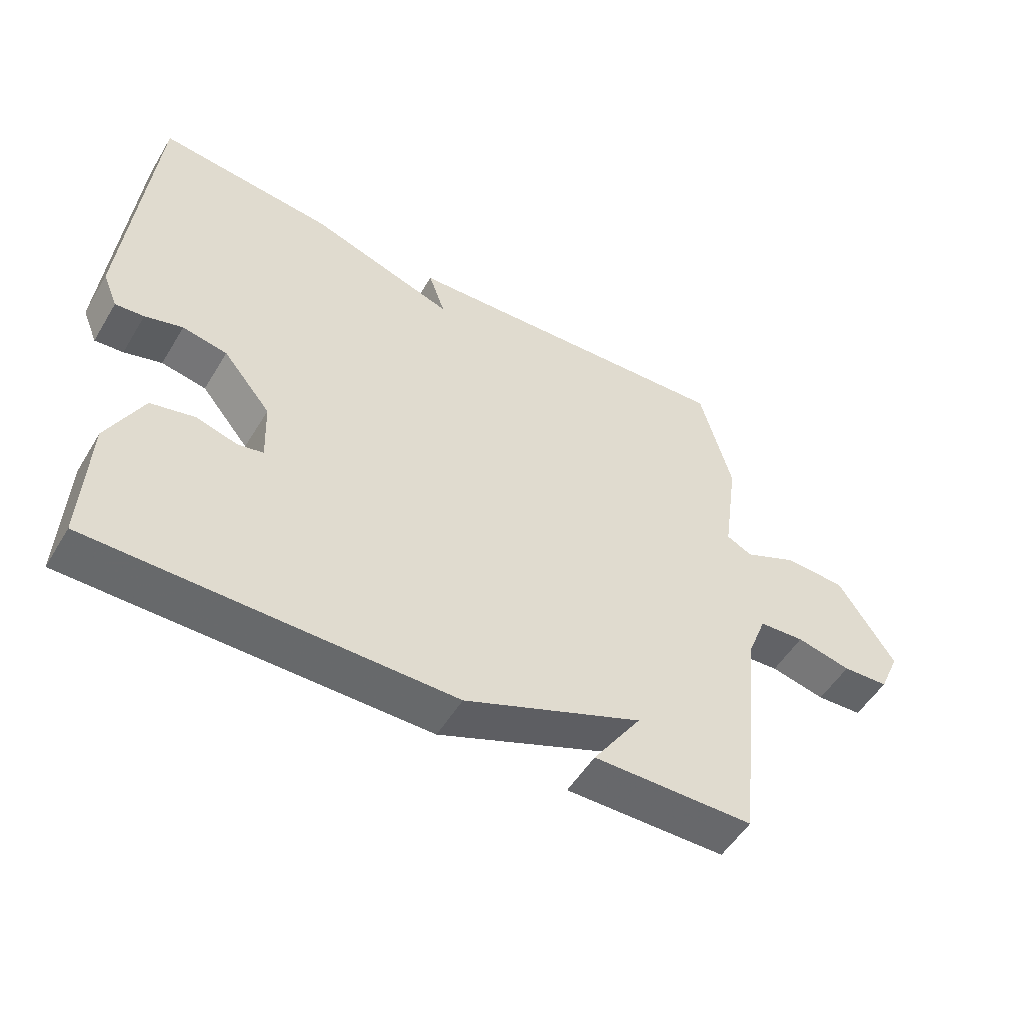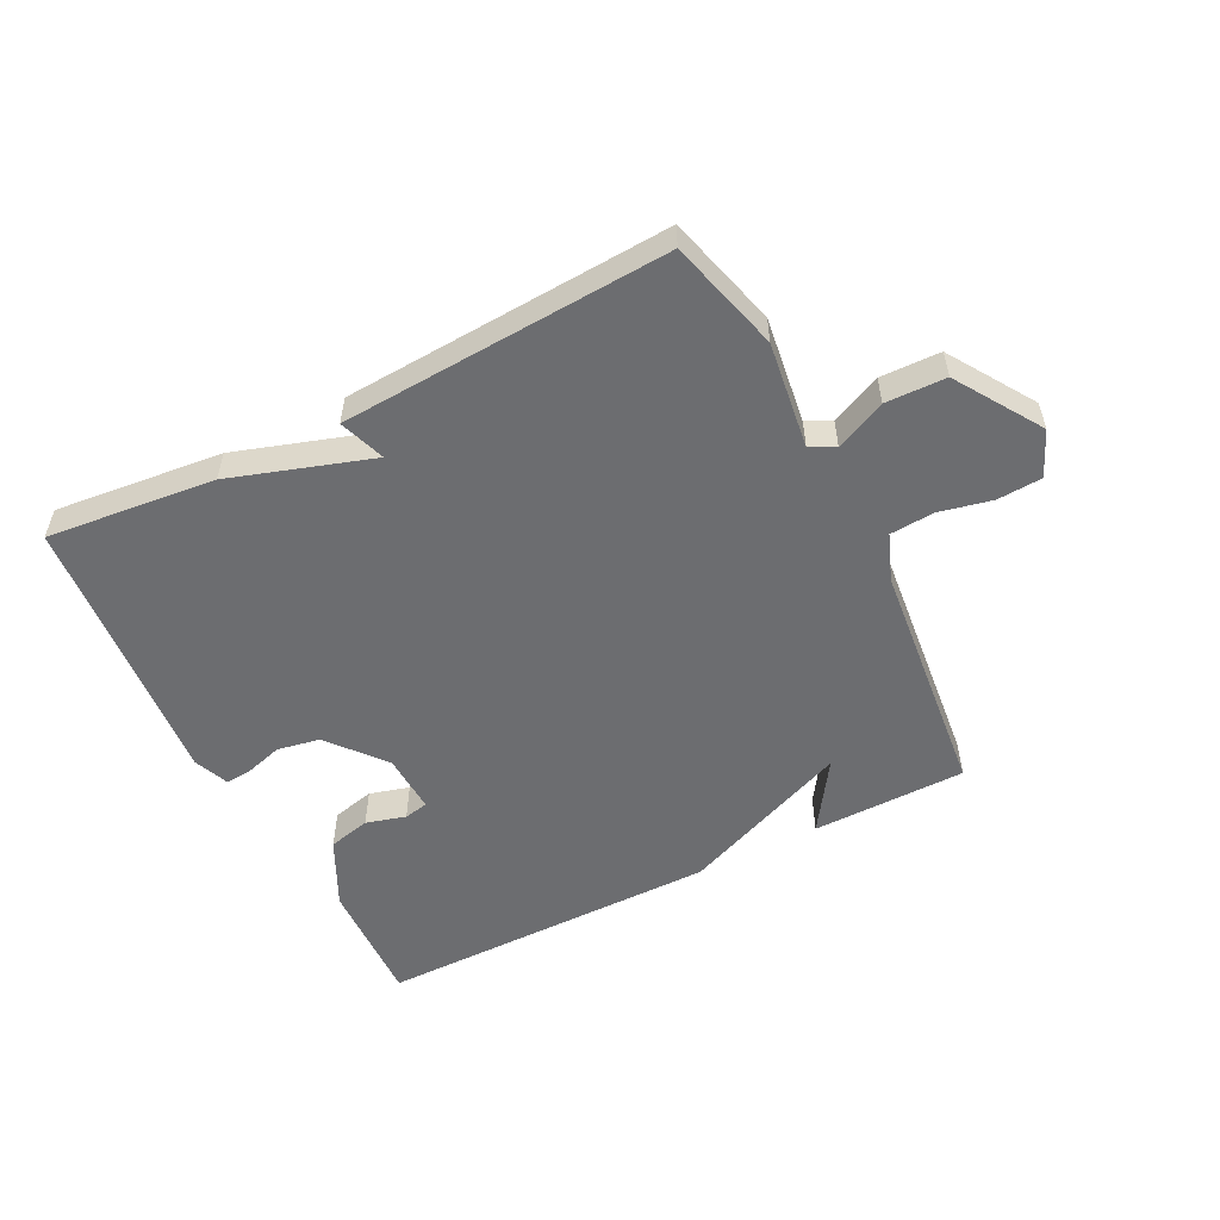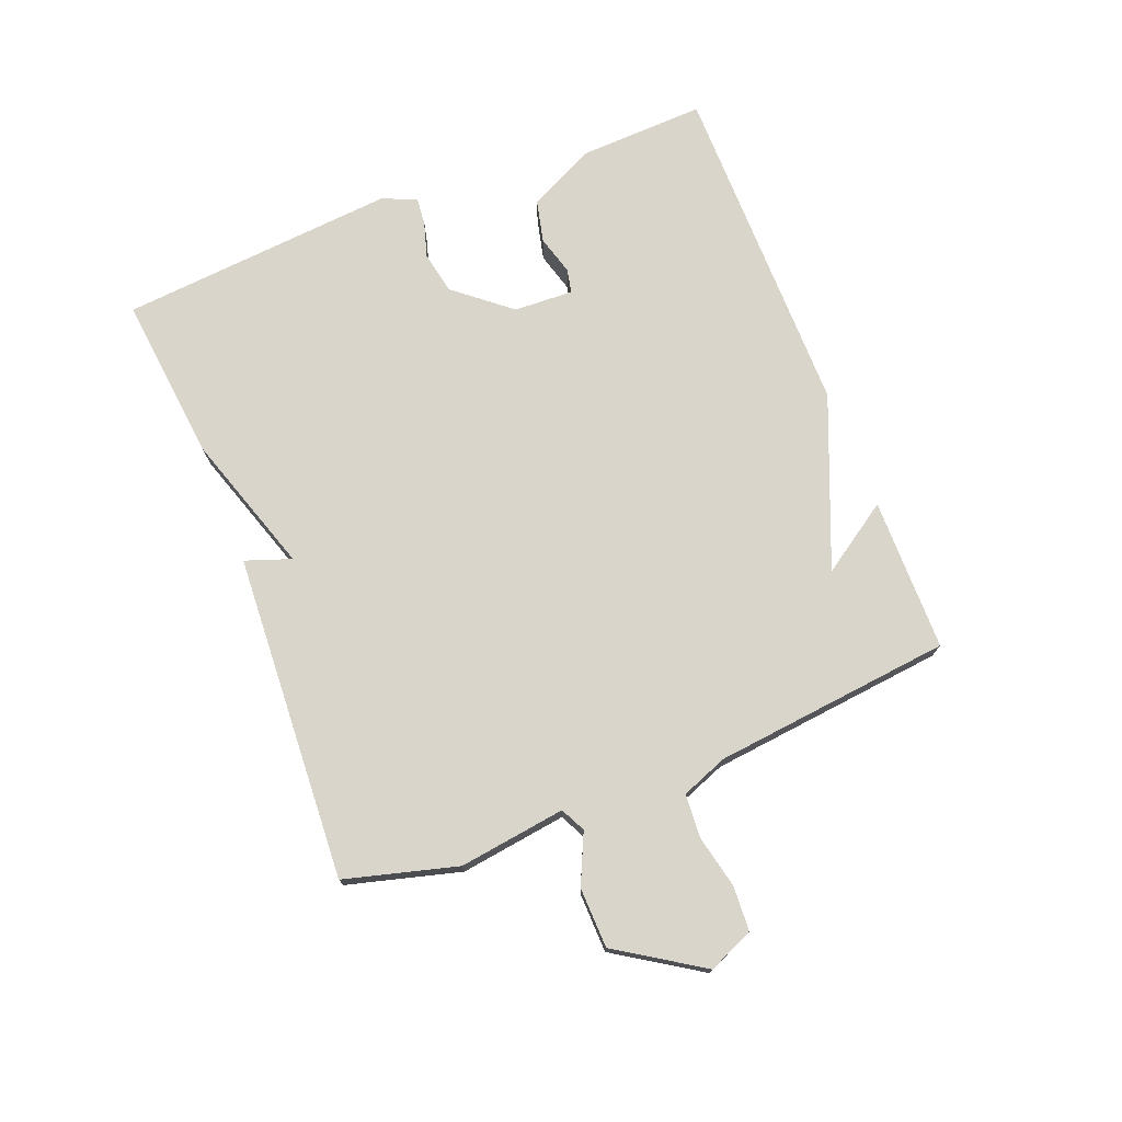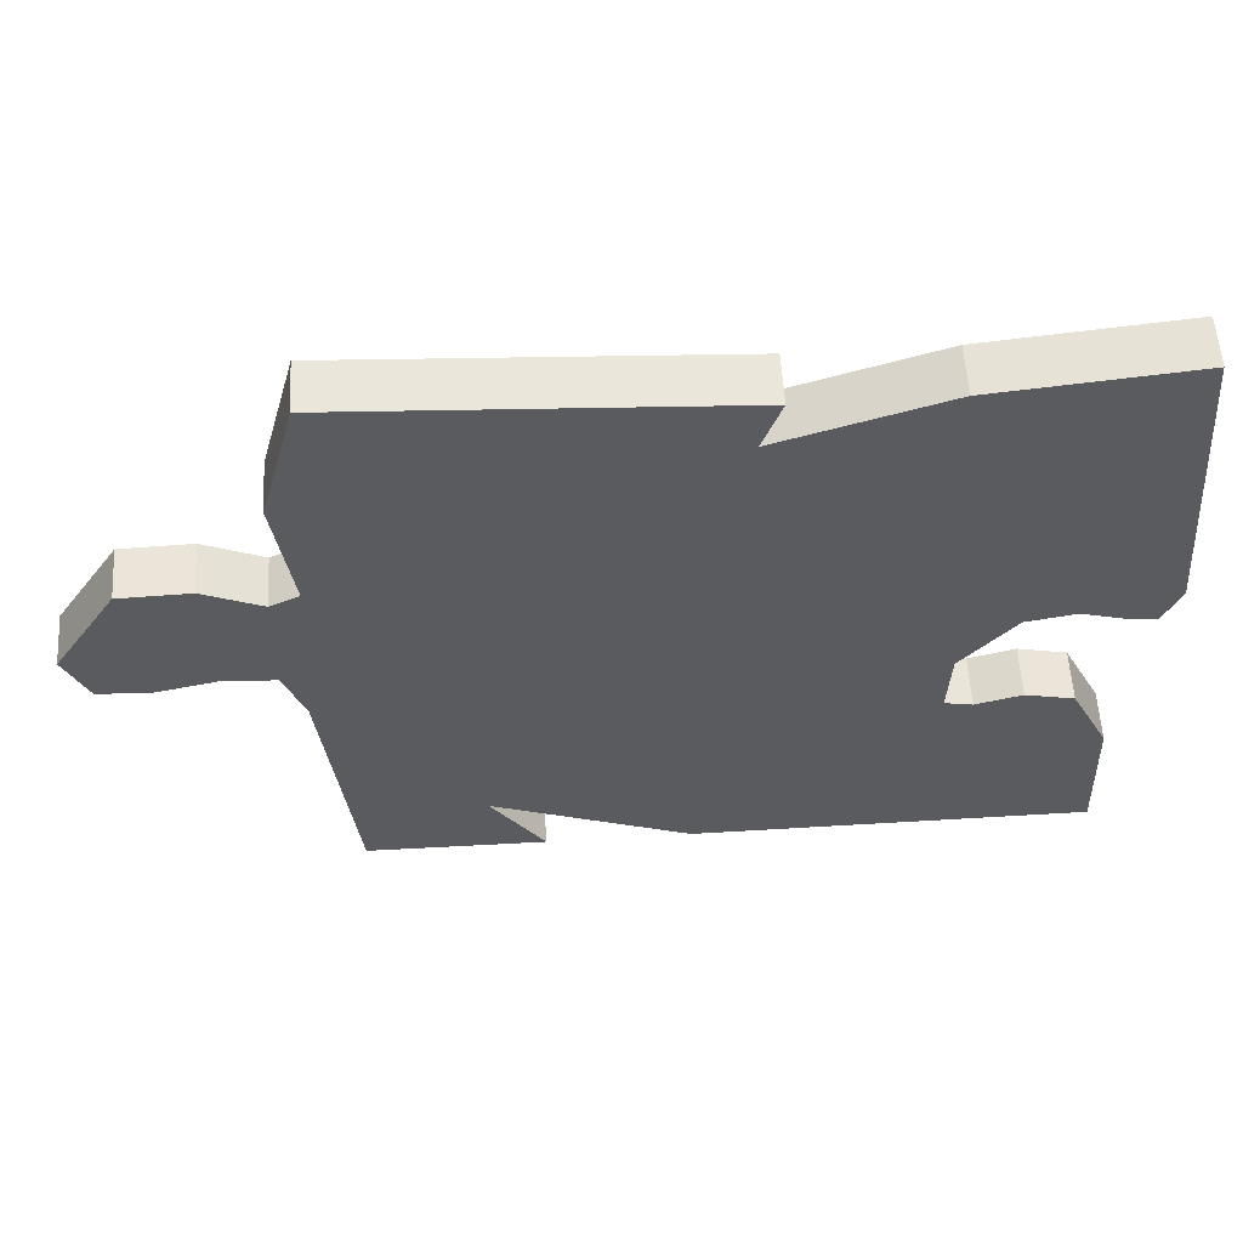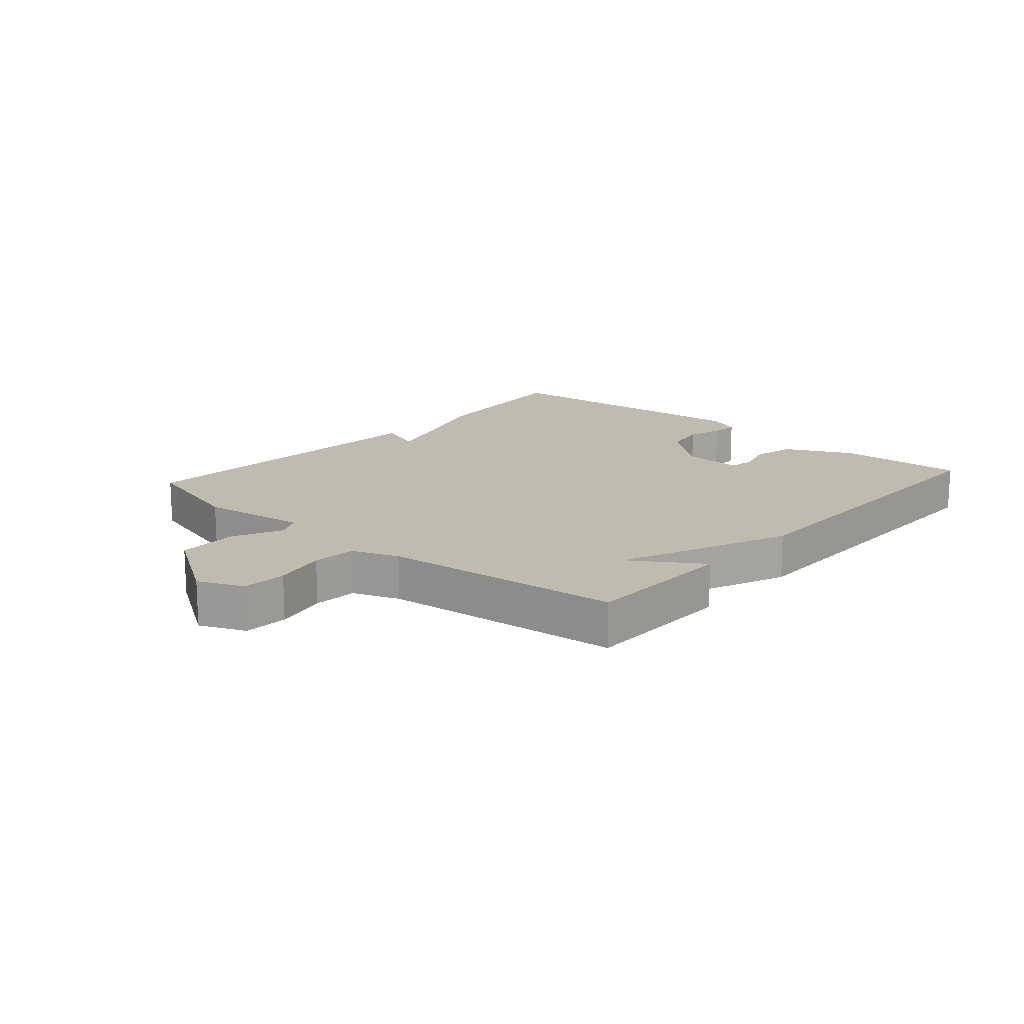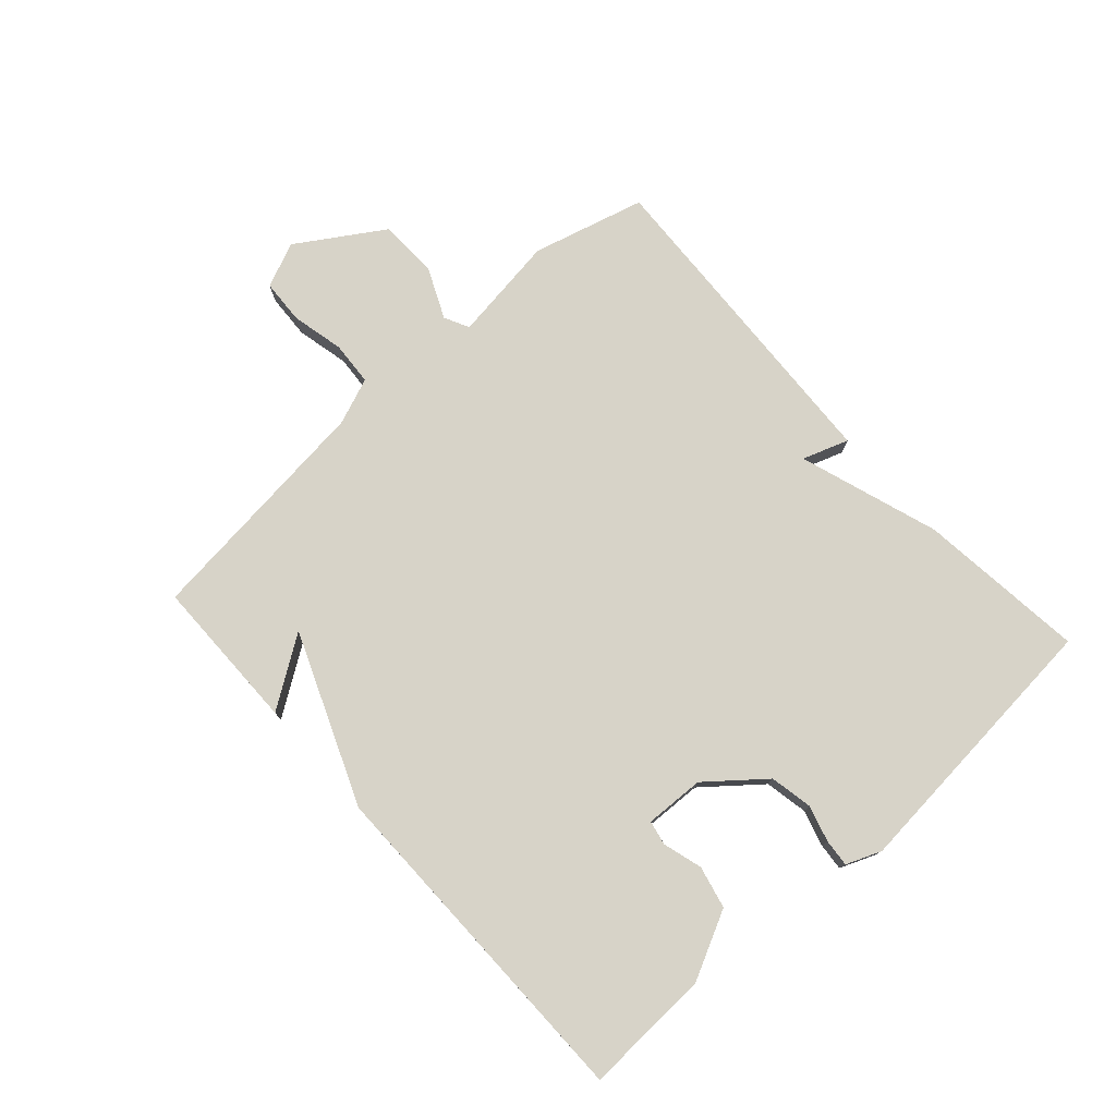
<metadata>
{"format":"obj","ext":"obj","renderer":"f3d","projection":"perspective","resolution":1024,"background":"white","views":[{"elev":-52.5,"azim":-30.5,"up":"+Z"},{"elev":-54.0,"azim":27.0,"up":"+Y"},{"elev":74.2,"azim":68.6,"up":"+Y"},{"elev":57.5,"azim":176.5,"up":"+Z"},{"elev":16.0,"azim":131.5,"up":"+Y"},{"elev":76.8,"azim":-132.1,"up":"+Y"}]}
</metadata>
<code>
v -0.5 0.07 0.5
v -0.229 0.07 0.471
v -0.003 0.07 0.397
v -0.029 0.07 0.471
v 0.5 0.07 0.5
v 0.549 0.07 0.318
v 0.525 0.07 0.146
v 0.565 0.07 0.126
v 0.646 0.07 0.163
v 0.743 0.07 0.16
v 0.831 0.07 0.023
v 0.799 0.07 -0.05
v 0.727 0.07 -0.054
v 0.642 0.07 -0.035
v 0.571 0.07 -0.04
v 0.542 0.07 -0.115
v 0.5 0.07 -0.5
v 0.252 0.07 -0.502
v 0.327 0.07 -0.39
v 0.052 0.07 -0.502
v -0.5 0.07 -0.5
v -0.492 0.07 -0.296
v -0.438 0.07 -0.187
v -0.37 0.07 -0.171
v -0.306 0.07 -0.189
v -0.267 0.07 -0.181
v -0.271 0.07 -0.085
v -0.345 0.07 0.005
v -0.414 0.07 0.018
v -0.472 0.07 0.001
v -0.516 0.07 -0.003
v -0.539 0.07 0.053
v -0.5 0 0.5
v -0.229 0 0.471
v -0.003 0 0.397
v -0.029 0 0.471
v 0.5 0 0.5
v 0.549 0 0.318
v 0.525 0 0.146
v 0.565 0 0.126
v 0.646 0 0.163
v 0.743 0 0.16
v 0.831 0 0.023
v 0.799 0 -0.05
v 0.727 0 -0.054
v 0.642 0 -0.035
v 0.571 0 -0.04
v 0.542 0 -0.115
v 0.5 0 -0.5
v 0.252 0 -0.502
v 0.327 0 -0.39
v 0.052 0 -0.502
v -0.5 0 -0.5
v -0.492 0 -0.296
v -0.438 0 -0.187
v -0.37 0 -0.171
v -0.306 0 -0.189
v -0.267 0 -0.181
v -0.271 0 -0.085
v -0.345 0 0.005
v -0.414 0 0.018
v -0.472 0 0.001
v -0.516 0 -0.003
v -0.539 0 0.053
f 1 2 3
f 32 1 3
f 31 32 3
f 30 31 3
f 29 30 3
f 28 29 3
f 27 28 3
f 26 27 3
f 23 24 25
f 22 23 25
f 21 22 25
f 20 21 25
f 19 20 25
f 19 25 26
f 16 17 18 19
f 19 26 3
f 16 19 3
f 15 16 3
f 12 13 14
f 11 12 14
f 10 11 14
f 9 10 14
f 8 9 14
f 14 15 3
f 8 14 3
f 7 8 3
f 5 6 7
f 4 5 7
f 3 4 7
f 35 34 33
f 35 33 64
f 35 64 63
f 35 63 62
f 35 62 61
f 35 61 60
f 35 60 59
f 35 59 58
f 57 56 55
f 57 55 54
f 57 54 53
f 57 53 52
f 57 52 51
f 58 57 51
f 51 50 49 48
f 35 58 51
f 35 51 48
f 35 48 47
f 46 45 44
f 46 44 43
f 46 43 42
f 46 42 41
f 46 41 40
f 35 47 46
f 35 46 40
f 35 40 39
f 39 38 37
f 39 37 36
f 39 36 35
f 1 33 34 2
f 2 34 35 3
f 3 35 36 4
f 4 36 37 5
f 5 37 38 6
f 6 38 39 7
f 7 39 40 8
f 8 40 41 9
f 9 41 42 10
f 10 42 43 11
f 11 43 44 12
f 12 44 45 13
f 13 45 46 14
f 14 46 47 15
f 15 47 48 16
f 16 48 49 17
f 17 49 50 18
f 18 50 51 19
f 19 51 52 20
f 20 52 53 21
f 21 53 54 22
f 22 54 55 23
f 23 55 56 24
f 24 56 57 25
f 25 57 58 26
f 26 58 59 27
f 27 59 60 28
f 28 60 61 29
f 29 61 62 30
f 30 62 63 31
f 31 63 64 32
f 32 64 33 1

</code>
